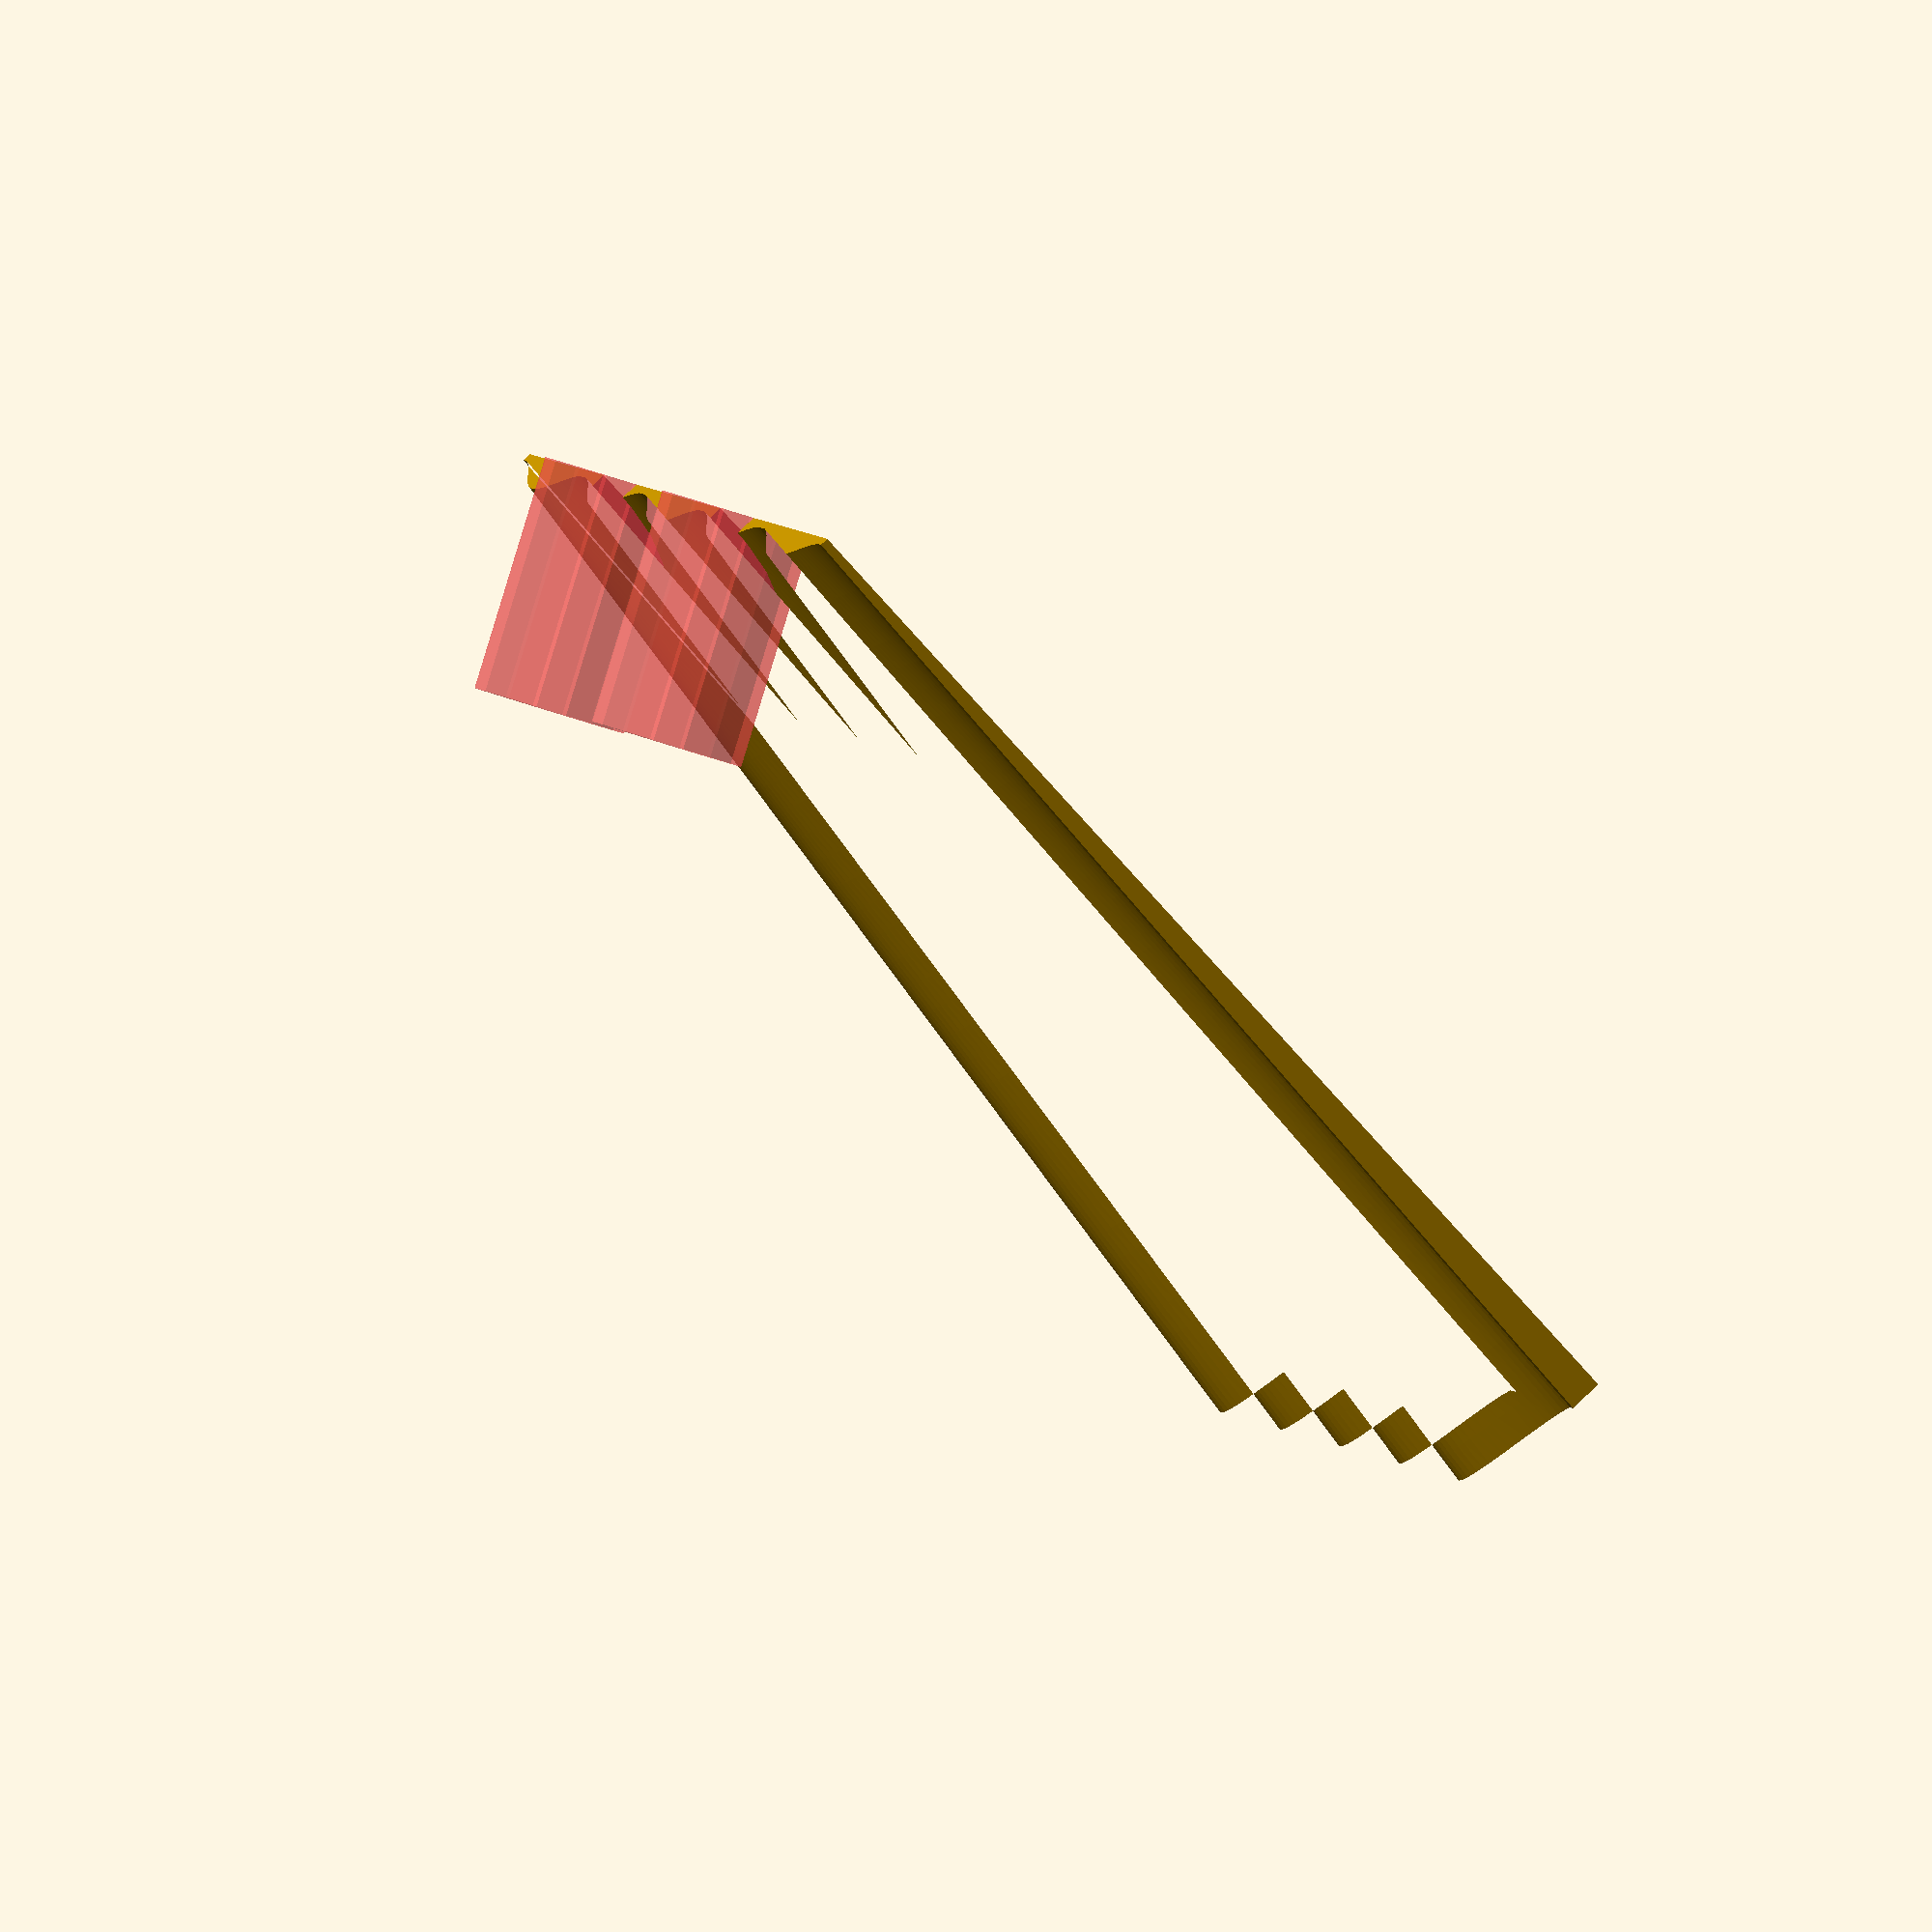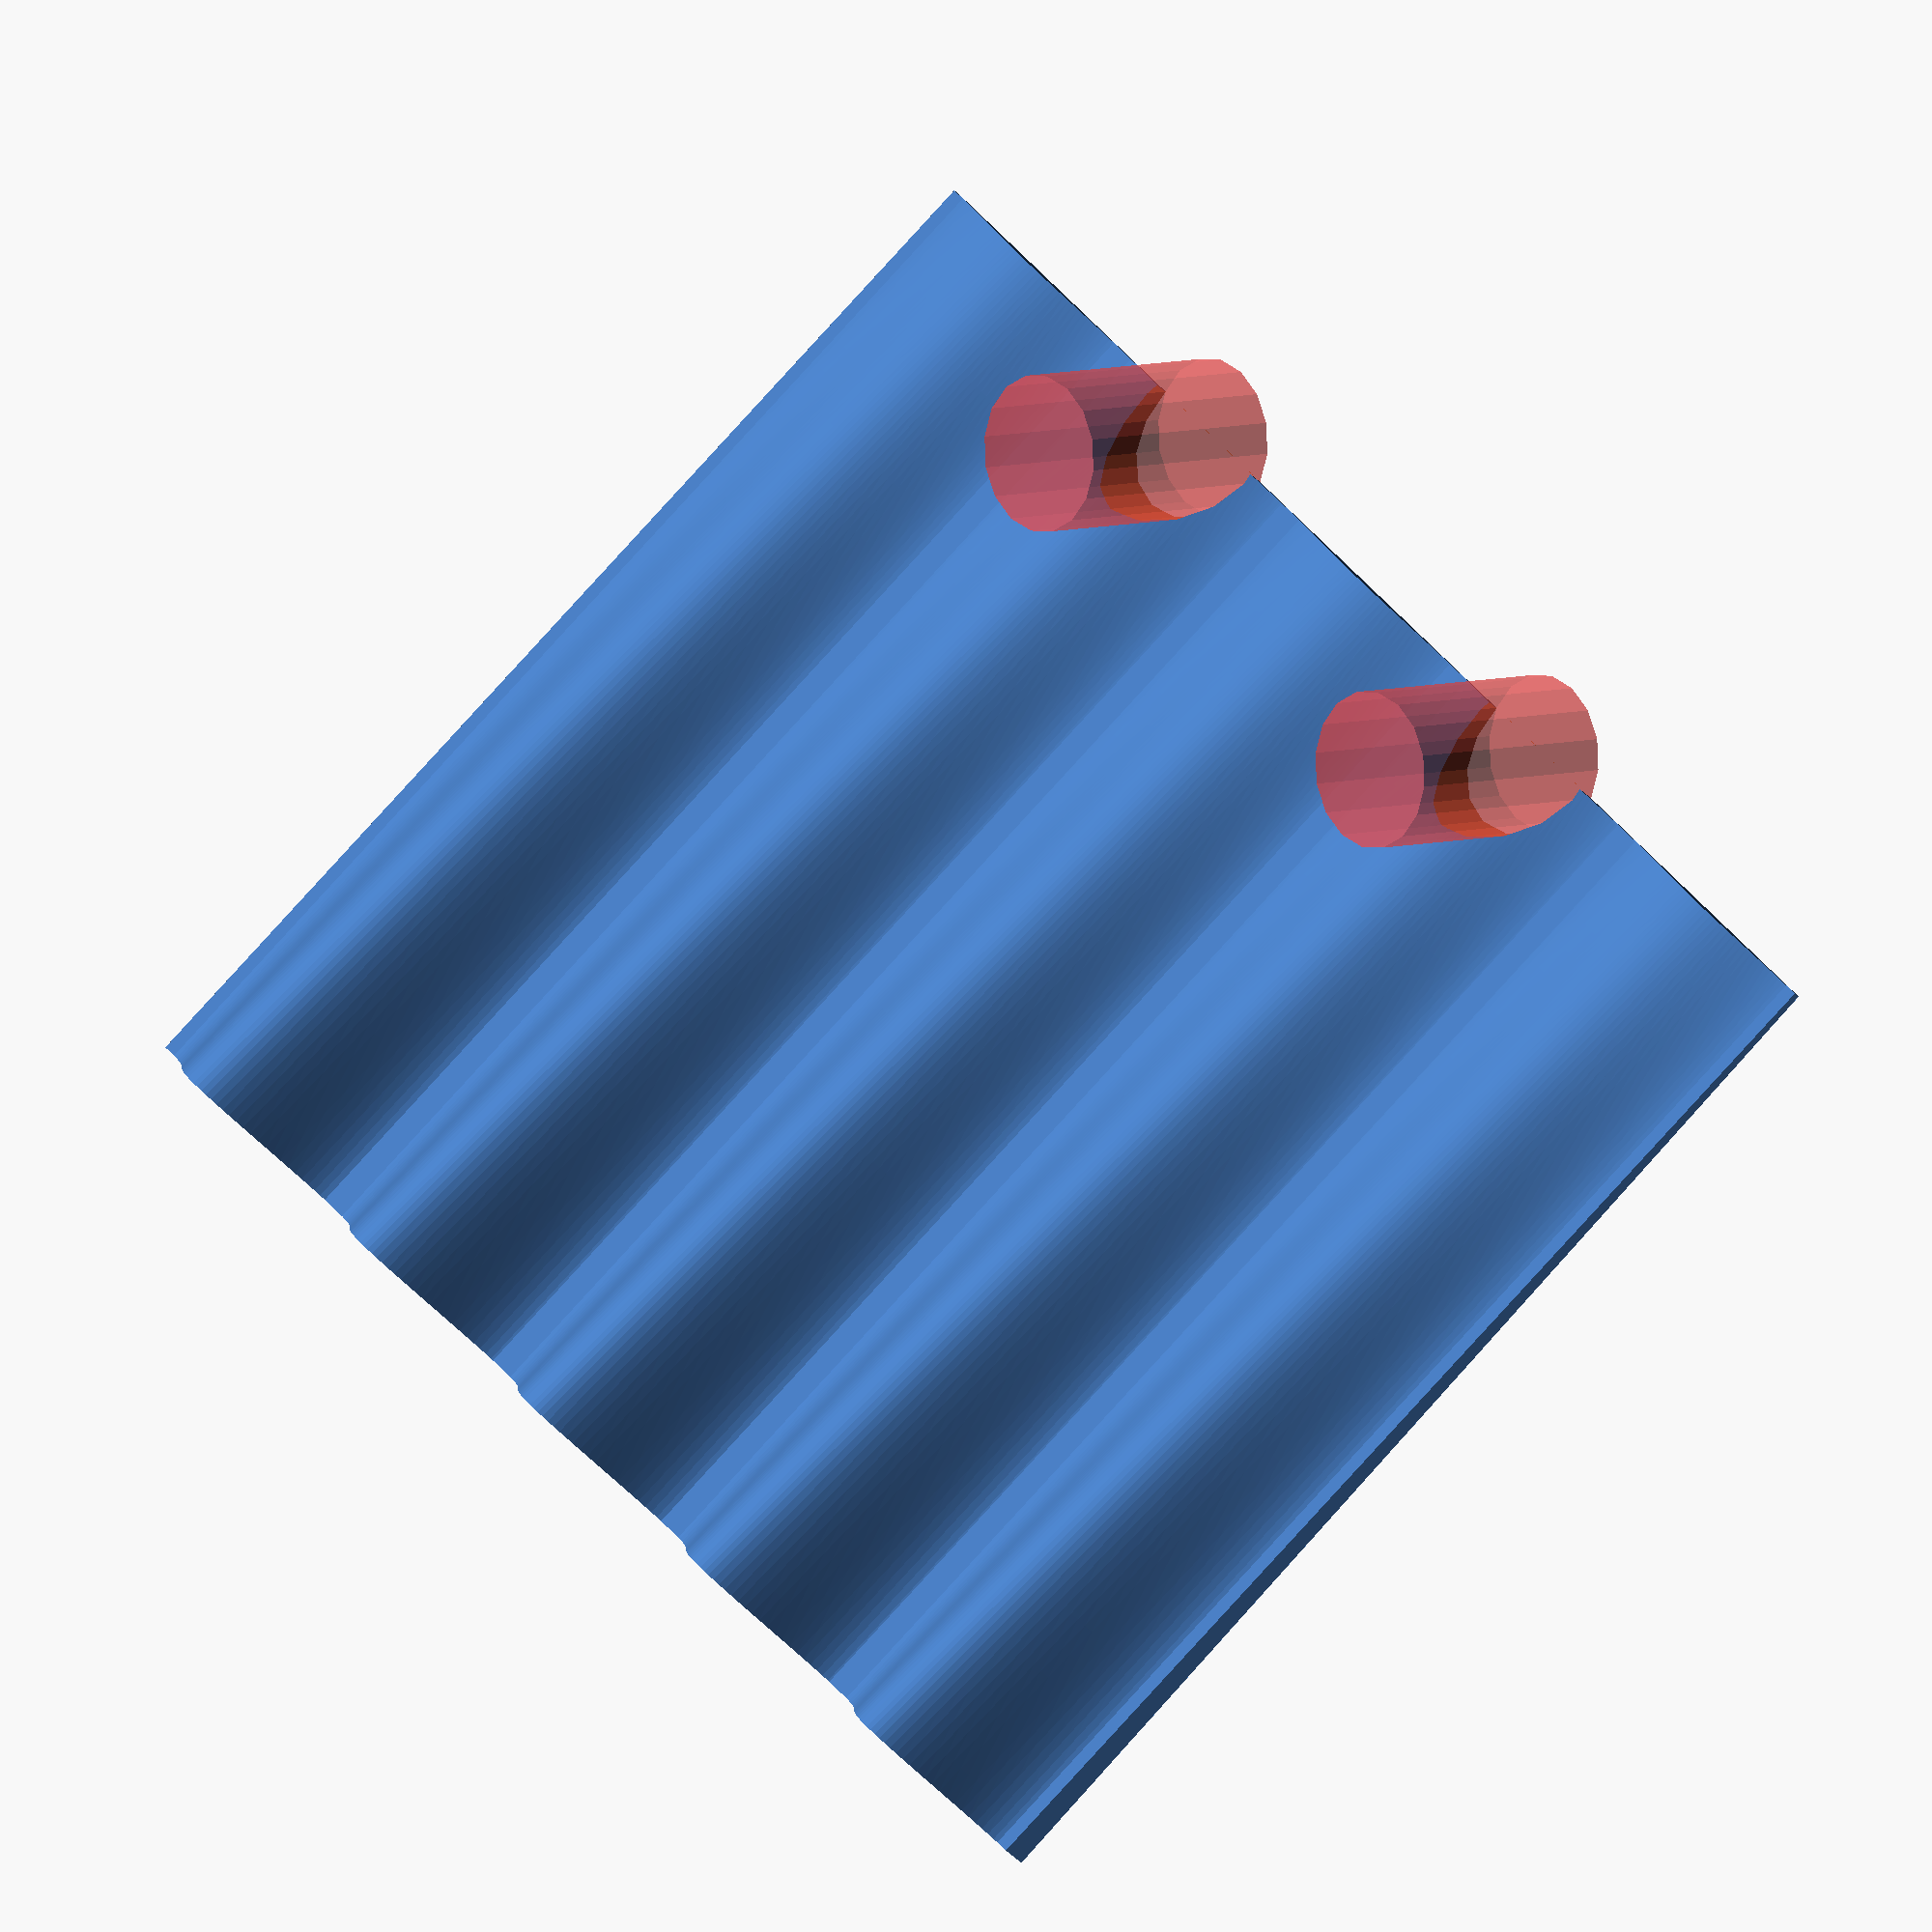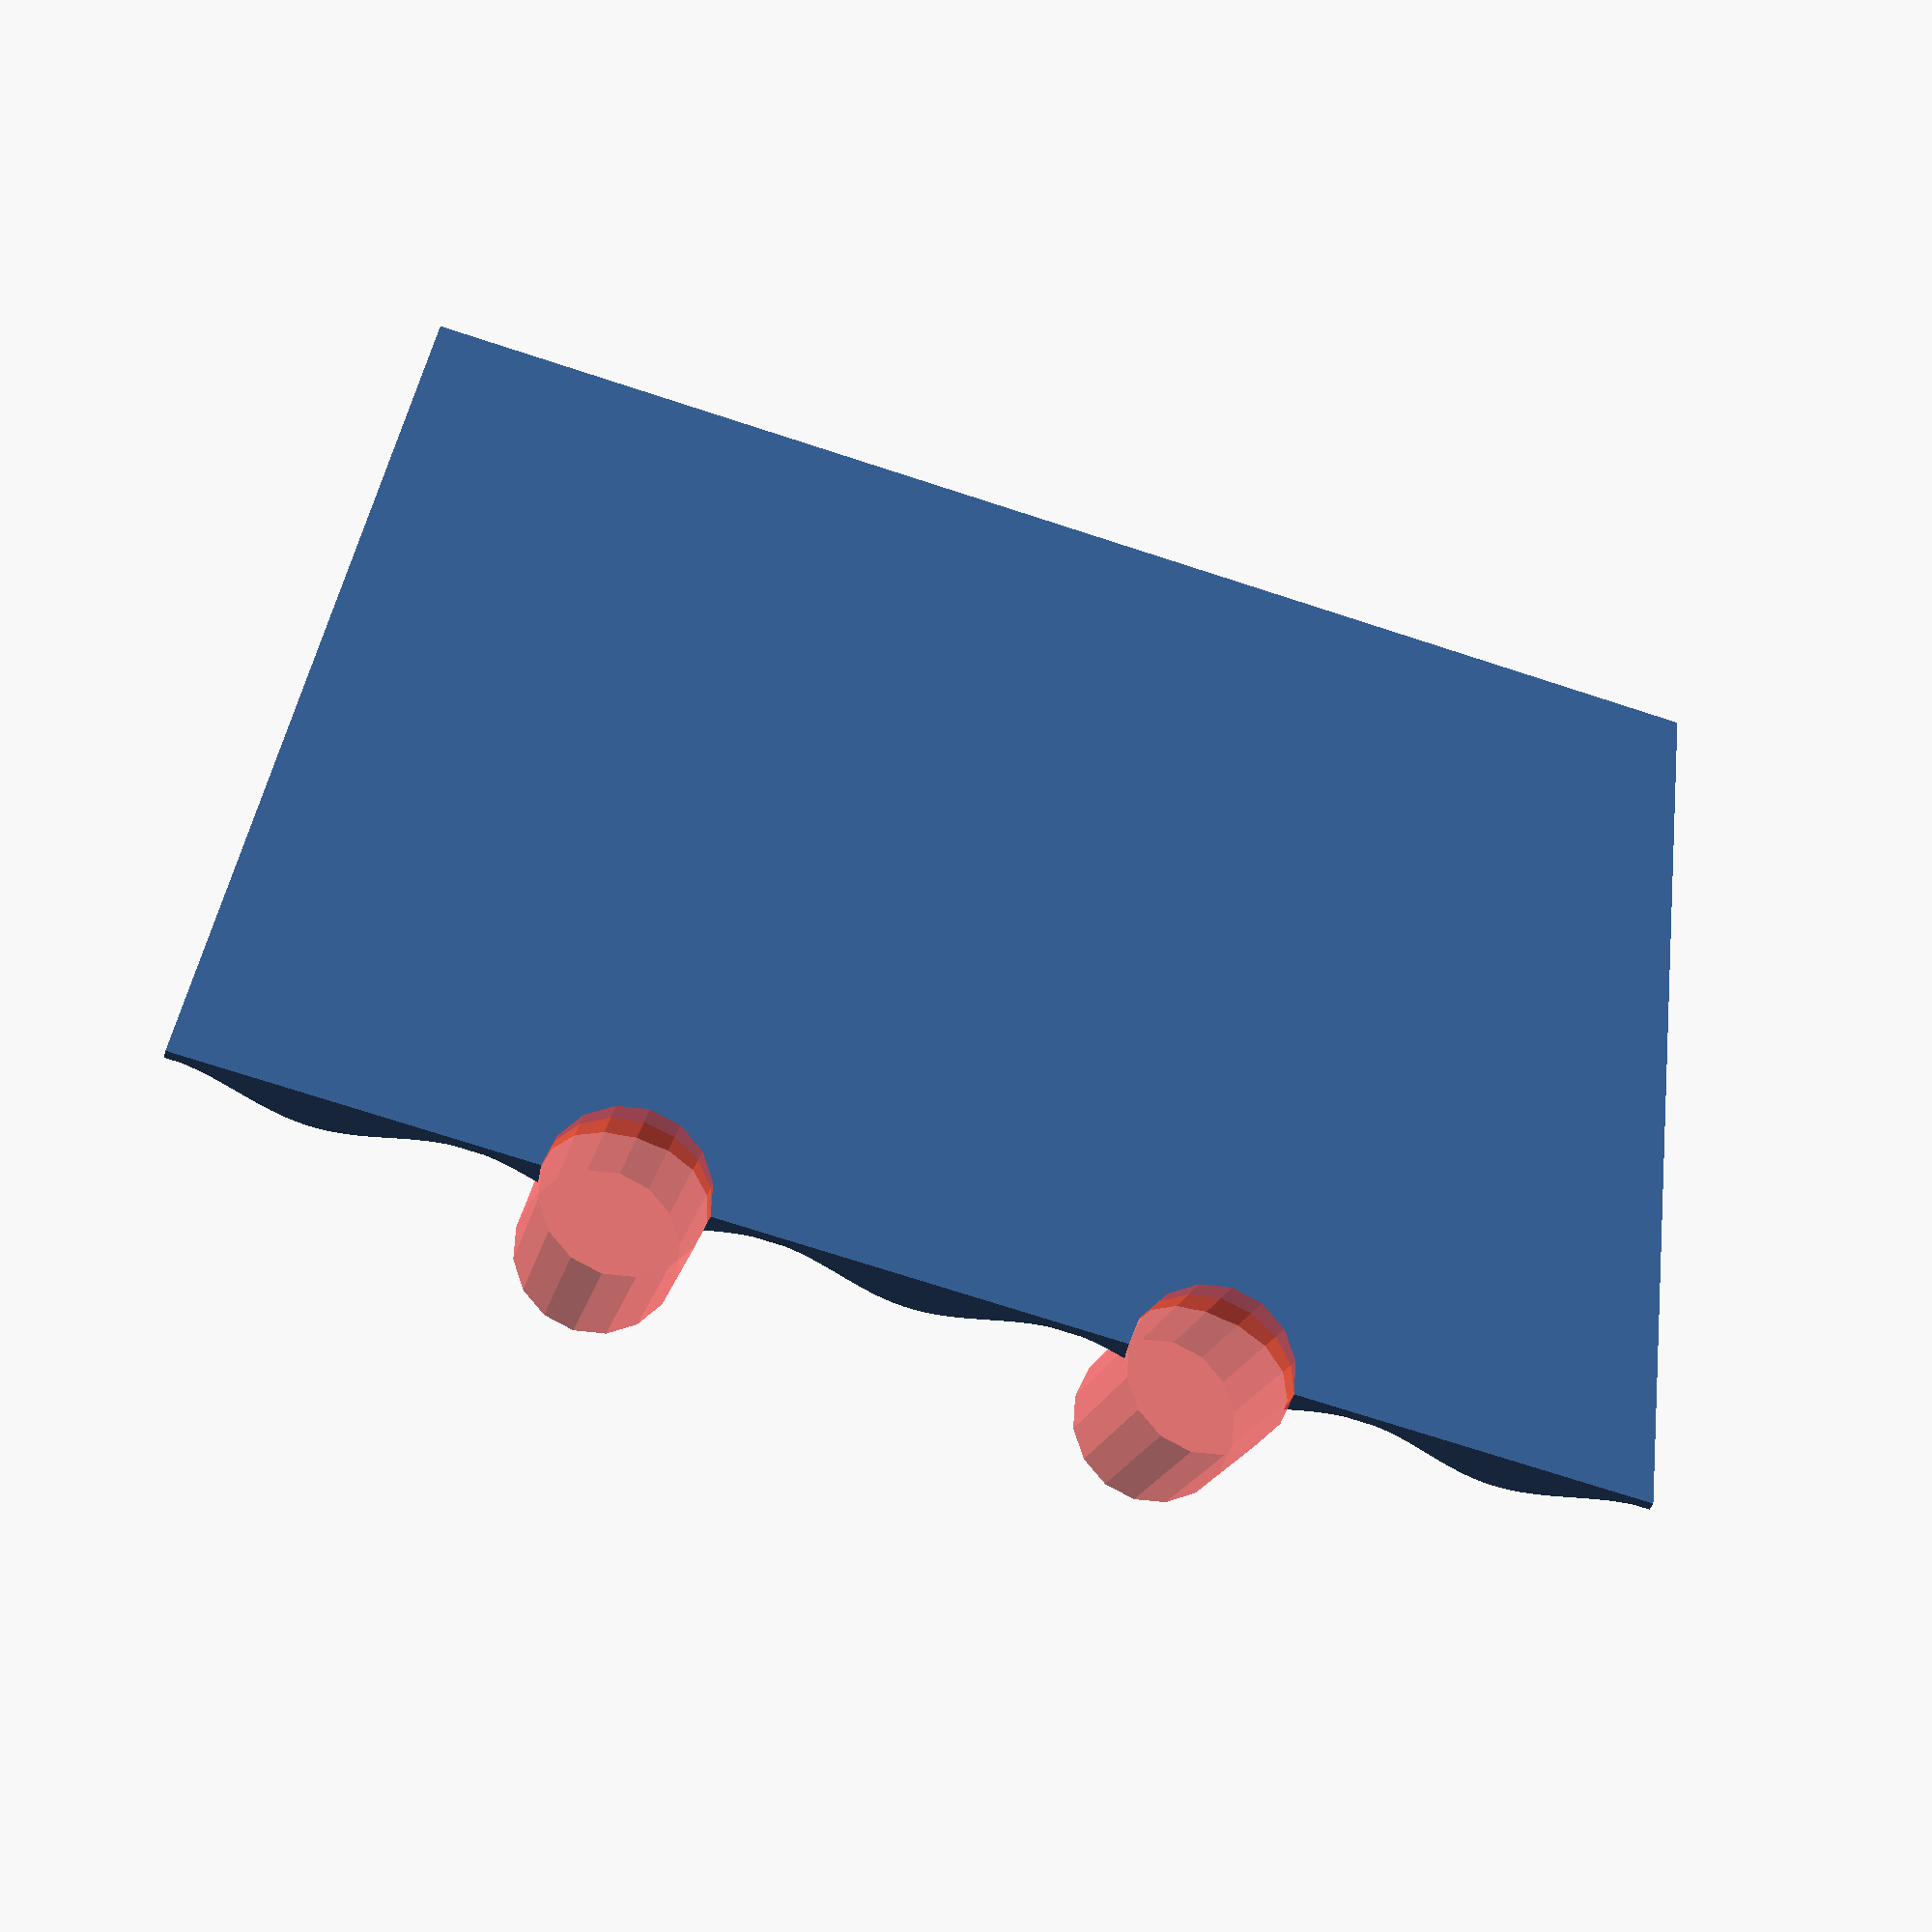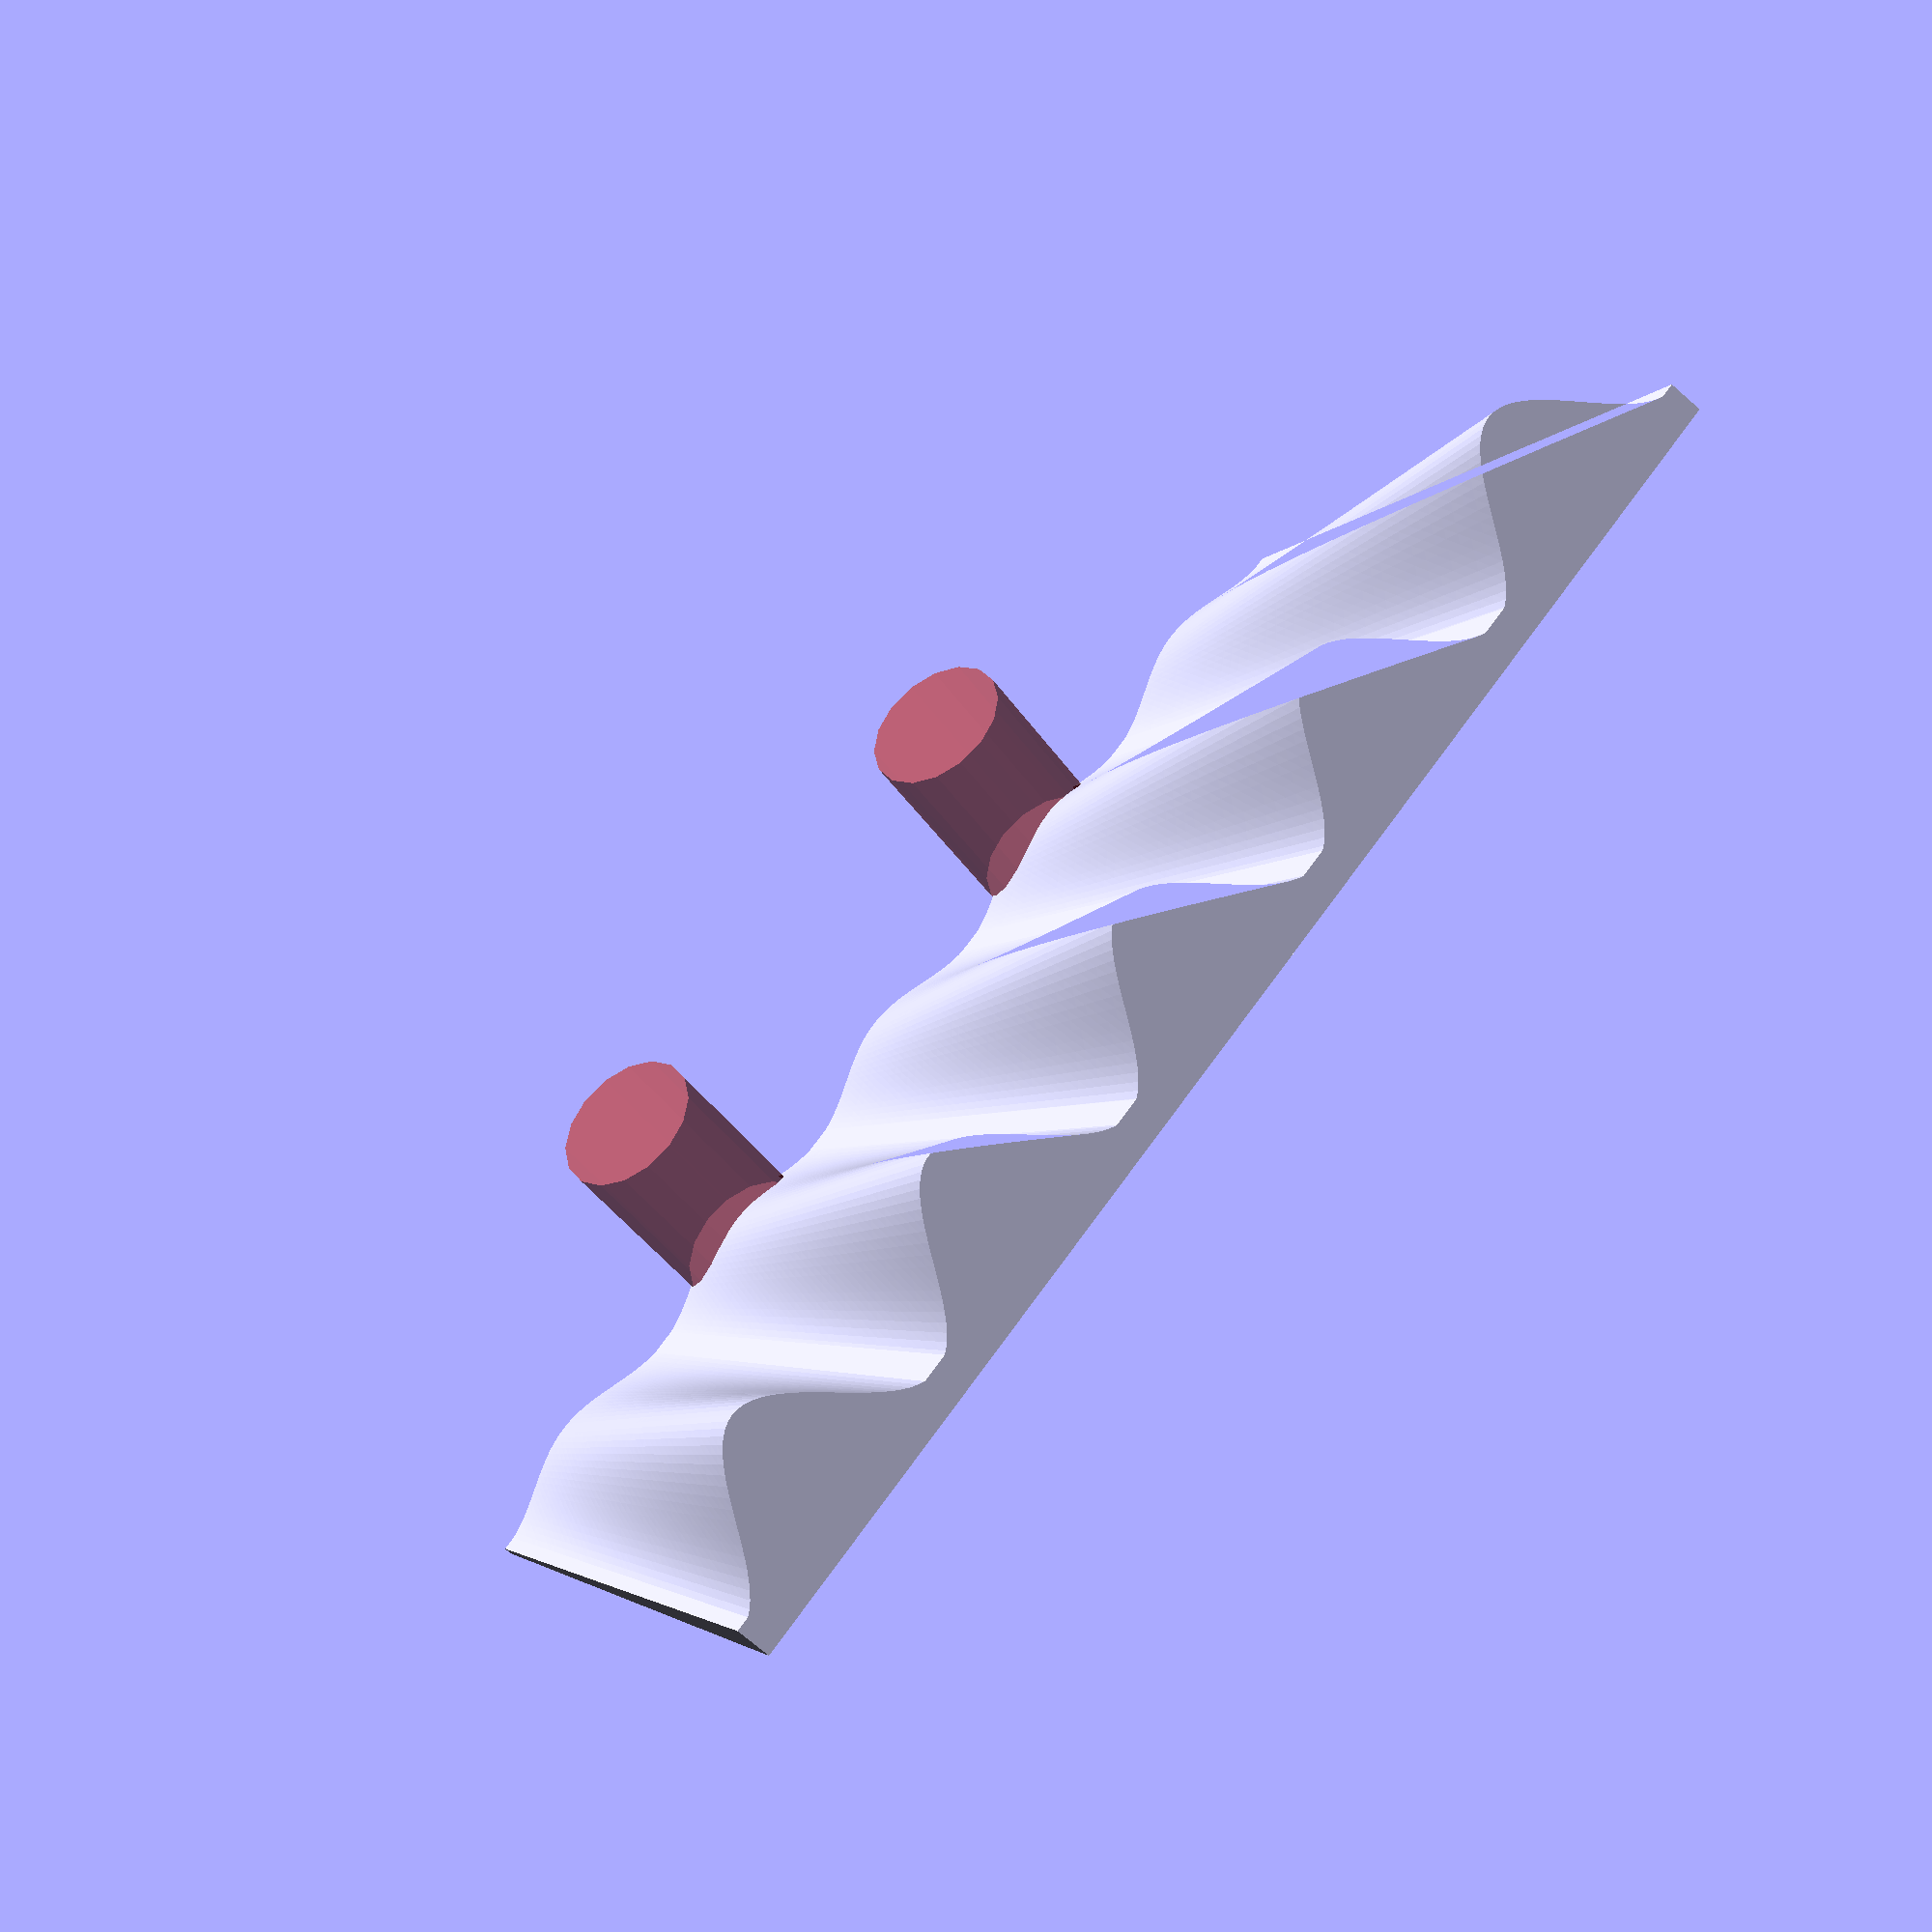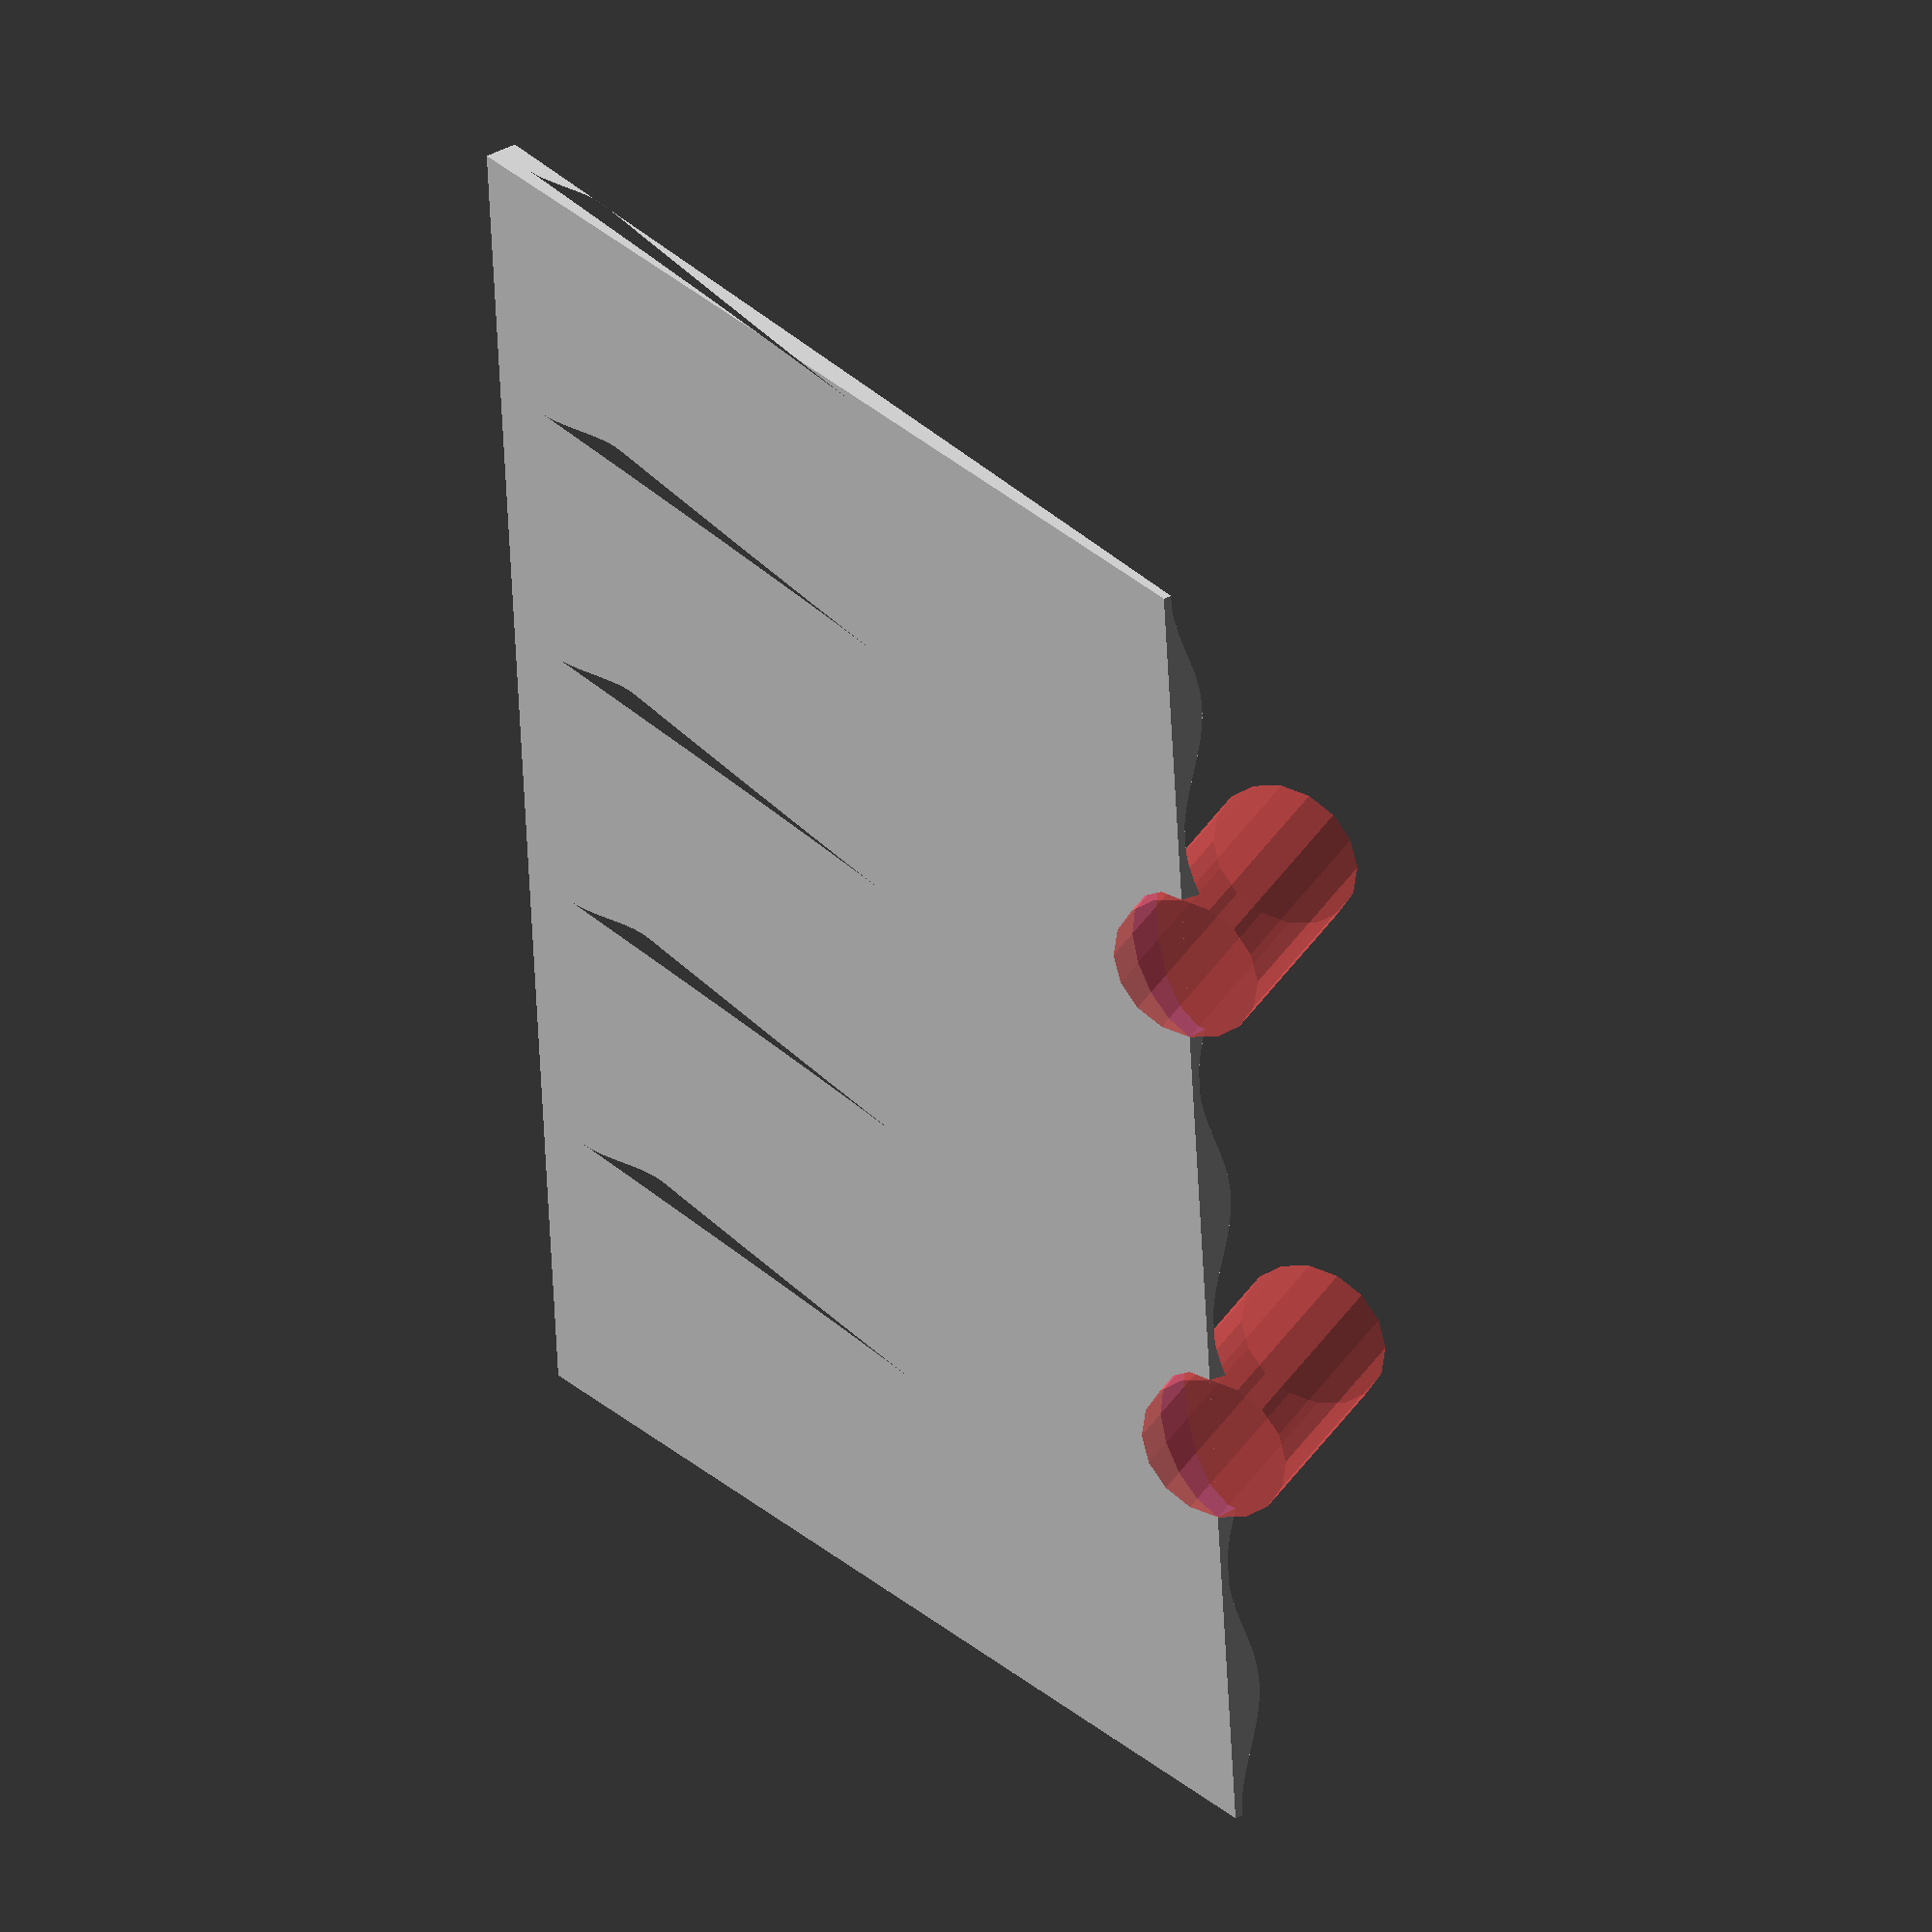
<openscad>
in=25.4;
width=3.5*in;
depth=2.5*in+10;
height=0.15*in; //maximum height
base=2;   //height of base
cycles=5;   //how many full cos cycles in the space
slice=0.4; //desired resolution of each slice

//45, 10

module wavesolid(size=[1,1,1], cycles=1, base=0,  slice=0.4) {
    width=size[0];
    depth=size[1];
    height=size[2];
    xRes=width/slice;

    translate([0, depth, 0])
    rotate([90, 0, 0])
    linear_extrude(depth, scale=[1,0.25]) {
        union() {
            square([width, base+.2]);
            polygon([ for (i = [0 : 1 : xRes]) [ i*slice, base+height-height*cos((360*cycles)*i/xRes) ] ]);
            }
    }
}

difference() {
    wavesolid([width, depth, height], cycles=cycles, base=base, slice=slice);
    for (i=[(width-35)/2, (width+35)/2]) {
        #rotate([-30,0,0]) translate([i, 0]) cylinder(d=10, h=height*4);
        echo(i=i);
    }
}

*intersection() {
    wavesolid([width, width, height], 5);
    translate([width, 0, 0]) rotate([0,0,45]) wavesolid([width, width, height], 5);
}


</openscad>
<views>
elev=279.4 azim=107.7 roll=46.0 proj=o view=wireframe
elev=23.0 azim=228.2 roll=26.5 proj=o view=wireframe
elev=46.8 azim=352.3 roll=163.6 proj=p view=wireframe
elev=73.0 azim=154.9 roll=49.0 proj=p view=solid
elev=146.0 azim=275.0 roll=305.7 proj=o view=solid
</views>
